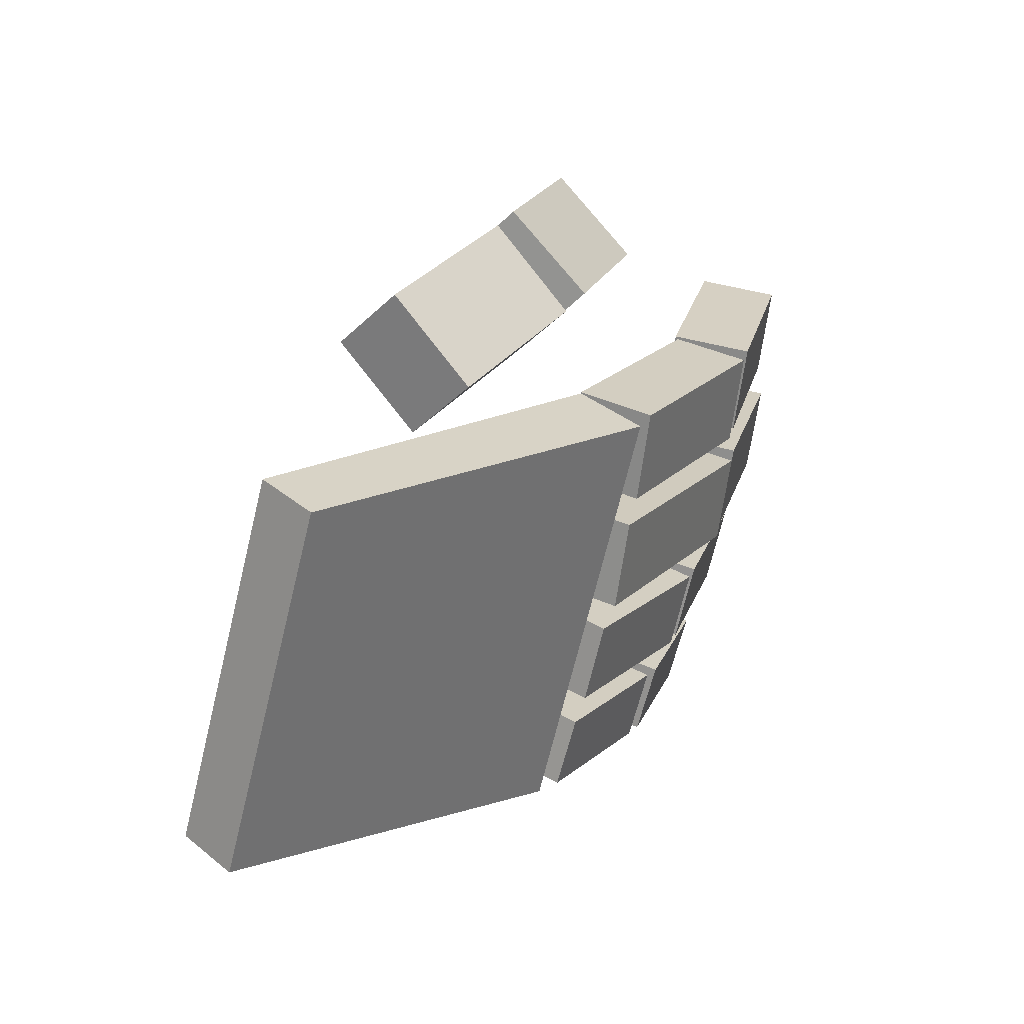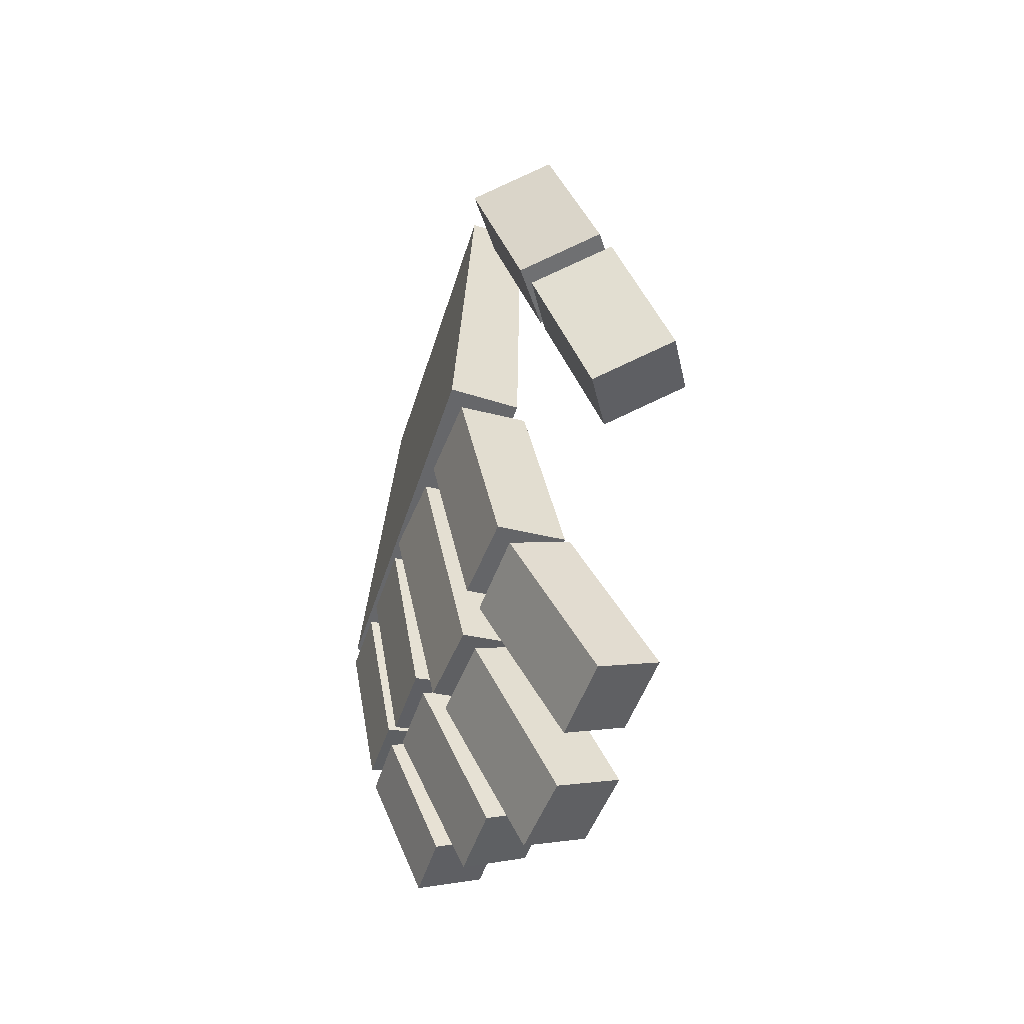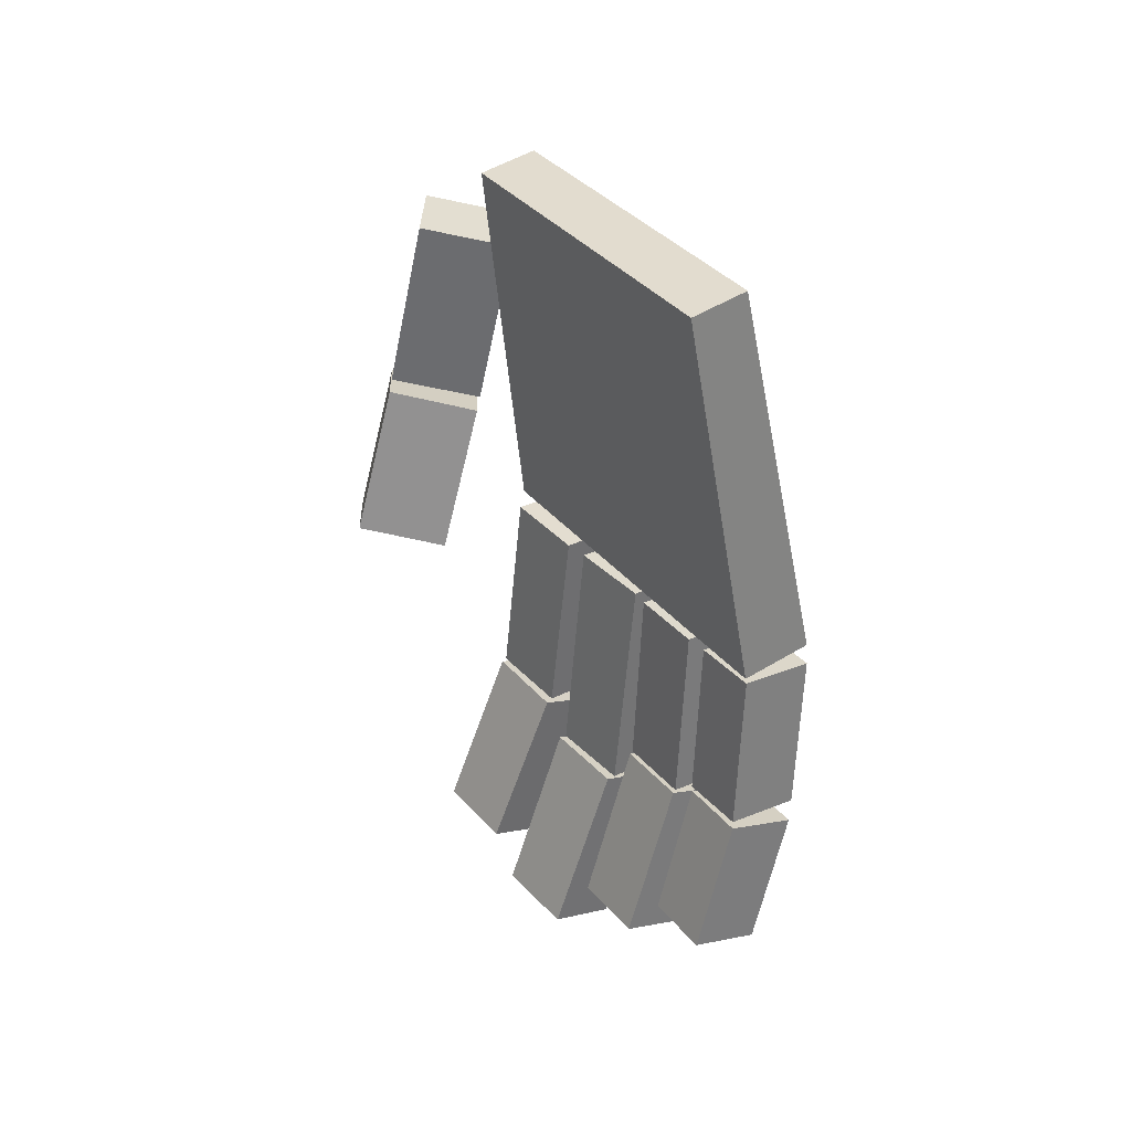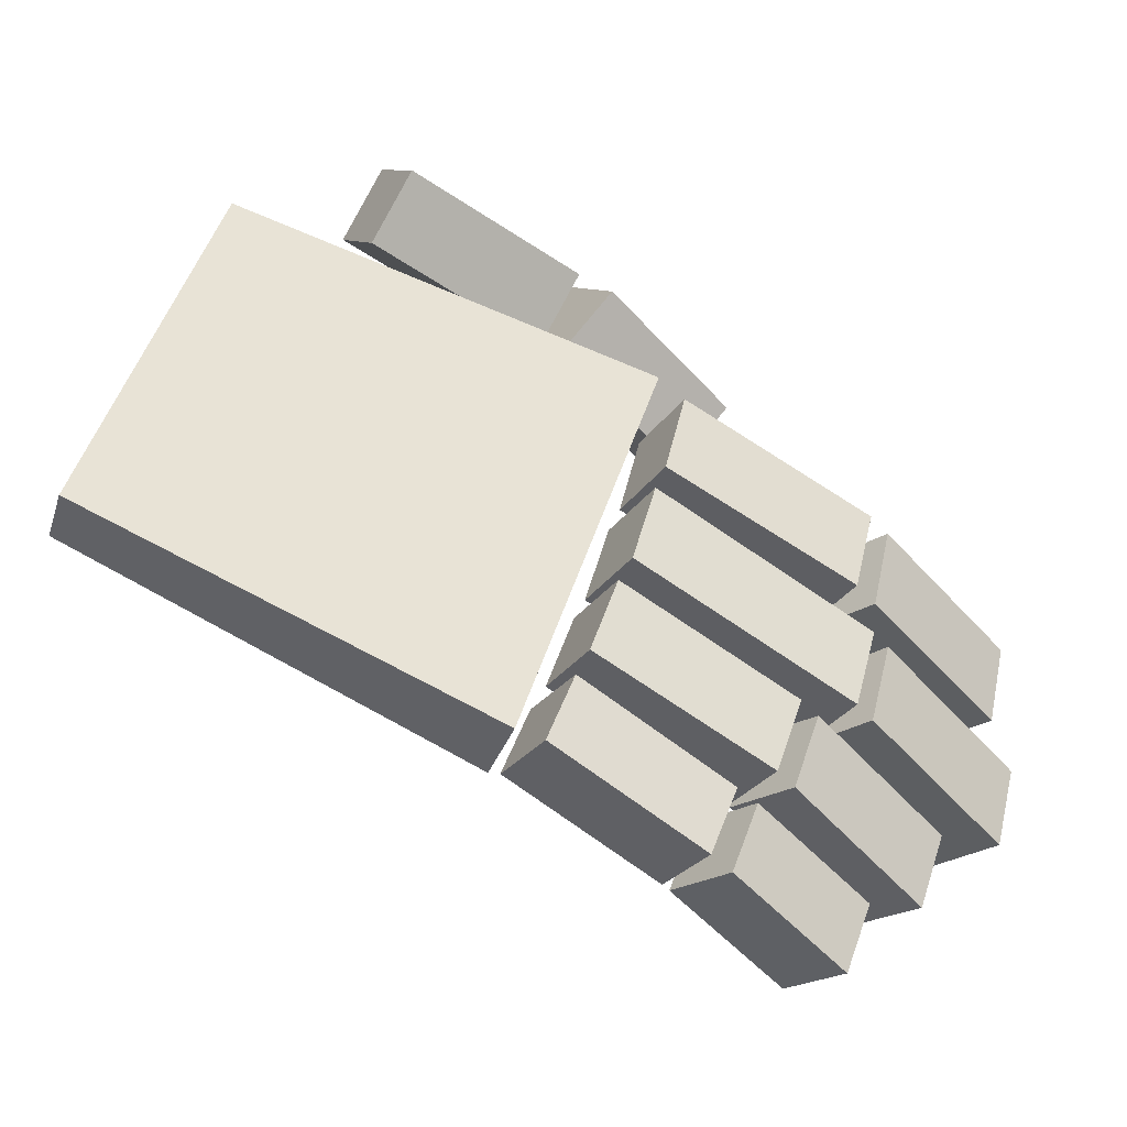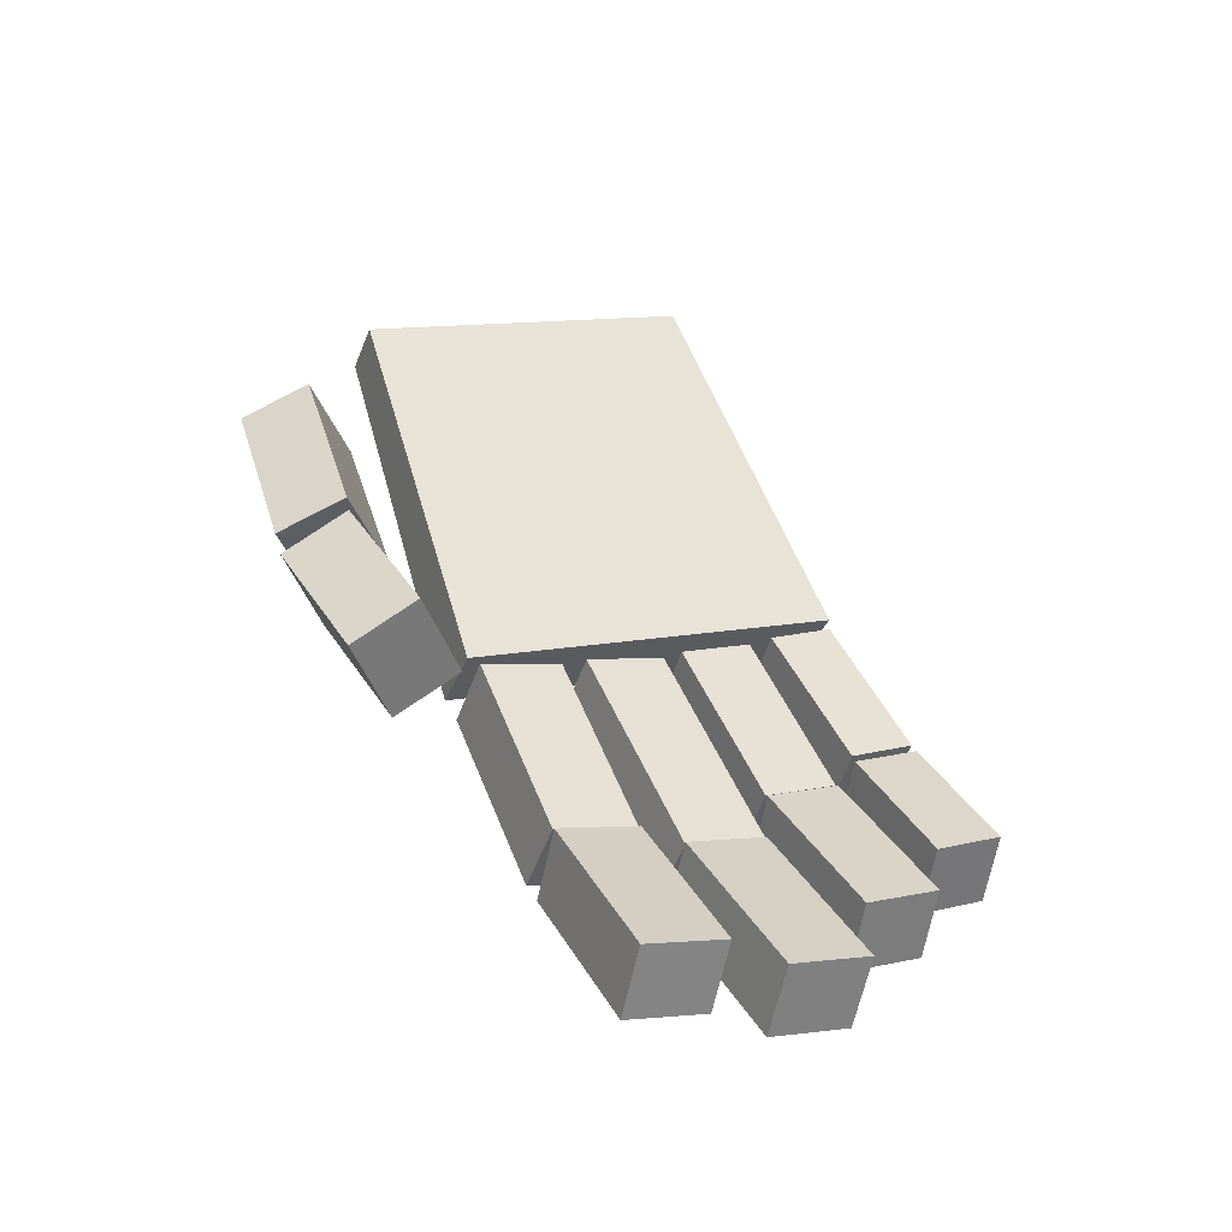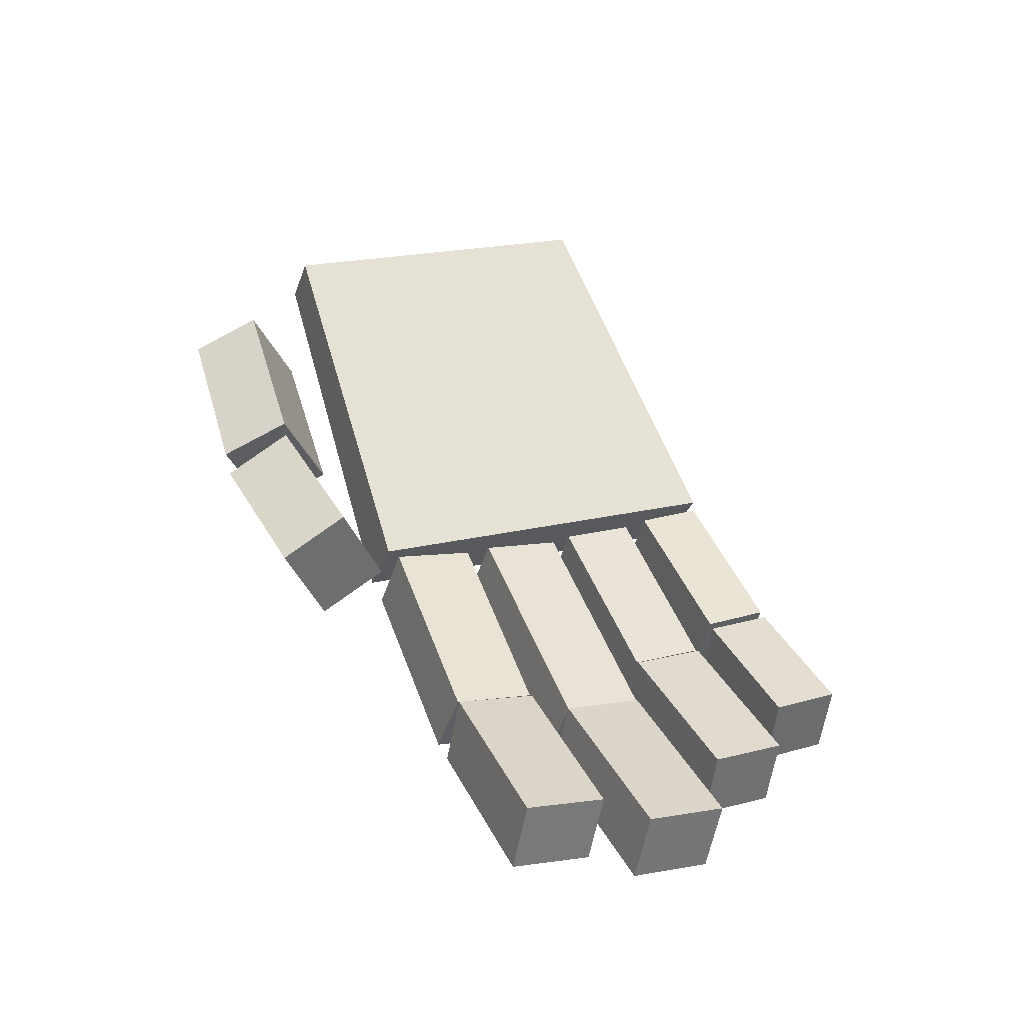
<metadata>
{"format":"obj","ext":"obj","renderer":"f3d","projection":"perspective","resolution":1024,"background":"white","views":[{"elev":37.8,"azim":48.4,"up":"+Y"},{"elev":-71.1,"azim":162.3,"up":"+Z"},{"elev":56.8,"azim":-34.2,"up":"+Z"},{"elev":-34.3,"azim":76.2,"up":"+Y"},{"elev":-32.1,"azim":-110.1,"up":"+Z"},{"elev":-27.4,"azim":-108.1,"up":"+Z"}]}
</metadata>
<code>
o Thumb_2_Cube.013
v -0.02599 0.06071 0.003063
v -0.01855 0.07272 -0.006015
v -0.04424 0.04931 -0.02697
v -0.0368 0.06132 -0.03604
v -0.009655 0.04702 -0.001668
v -0.002218 0.05903 -0.01075
v -0.02791 0.03562 -0.0317
v -0.02047 0.04764 -0.04078
v -0.001385 0.05355 0.07124
v 0.01226 0.0533 0.07051
v -0.008054 0.02899 -0.01594
v 0.008816 0.02886 -0.01713
v -0.000877 -0.02203 0.0968
v 0.01277 -0.02228 0.09608
v -0.006663 -0.05708 0.01289
v 0.01021 -0.0572 0.01169
v -0.01056 0.02691 -0.0183
v 0.005581 0.02699 -0.02335
v -0.02405 0.01468 -0.06164
v -0.007908 0.01477 -0.06669
v -0.008958 0.008124 -0.0135
v 0.007184 0.008211 -0.01855
v -0.02245 -0.004104 -0.05684
v -0.006305 -0.004016 -0.06189
v -0.008492 0.002385 -0.01101
v 0.007589 0.002471 -0.01625
v -0.02445 -0.01344 -0.06027
v -0.008373 -0.01336 -0.06551
v -0.006641 -0.01622 -0.005633
v 0.009441 -0.01613 -0.01087
v -0.0226 -0.03204 -0.05489
v -0.006521 -0.03196 -0.06013
v -0.007242 -0.02029 -0.00363
v 0.009032 -0.02134 -0.008117
v -0.01891 -0.03405 -0.04274
v -0.002639 -0.0351 -0.04722
v -0.006741 -0.03695 0.002086
v 0.009532 -0.038 -0.002401
v -0.01841 -0.05072 -0.03702
v -0.002139 -0.05177 -0.04151
v -0.02517 0.0147 -0.06202
v -0.01111 0.01344 -0.07133
v -0.04787 0.00523 -0.09503
v -0.03381 0.003966 -0.1043
v -0.02388 -0.004174 -0.0575
v -0.009813 -0.005439 -0.06681
v -0.04657 -0.01364 -0.0905
v -0.03251 -0.01491 -0.09981
v -0.02582 -0.01291 -0.06051
v -0.01159 -0.01419 -0.06955
v -0.04862 -0.02422 -0.0948
v -0.03438 -0.0255 -0.1038
v -0.02426 -0.03161 -0.05538
v -0.01002 -0.03289 -0.06442
v -0.04705 -0.04292 -0.08968
v -0.03281 -0.0442 -0.09871
v -0.01968 -0.03414 -0.04311
v -0.005143 -0.03655 -0.05142
v -0.03972 -0.04562 -0.07483
v -0.02519 -0.04804 -0.08314
v -0.01917 -0.05094 -0.03734
v -0.004639 -0.05336 -0.04565
v -0.03922 -0.06243 -0.06907
v -0.02468 -0.06484 -0.07738
v -0.009989 0.06817 0.04528
v -0.000561 0.08071 0.0393
v -0.02491 0.06106 0.006808
v -0.01549 0.07361 0.000833
v 0.006312 0.05414 0.04154
v 0.01574 0.06668 0.03556
v -0.008614 0.04703 0.003075
v 0.000815 0.05958 -0.002901
v -0.006725 -0.04235 0.004966
v 0.009467 -0.04371 0.000274
v -0.01755 -0.05547 -0.02855
v -0.001353 -0.05683 -0.03324
v -0.006328 -0.05719 0.01065
v 0.009864 -0.05856 0.005959
v -0.01715 -0.07032 -0.02287
v -0.000955 -0.07168 -0.02756
v -0.01772 -0.05597 -0.02988
v -0.002918 -0.05868 -0.0376
v -0.03347 -0.0658 -0.05661
v -0.01867 -0.06851 -0.06434
v -0.01762 -0.07111 -0.02437
v -0.002821 -0.07383 -0.03209
v -0.03337 -0.08094 -0.0511
v -0.01857 -0.08365 -0.05883
f 1 2 4 3
f 3 4 8 7
f 7 8 6 5
f 5 6 2 1
f 3 7 5 1
f 8 4 2 6
f 9 10 12 11
f 11 12 16 15
f 15 16 14 13
f 13 14 10 9
f 11 15 13 9
f 16 12 10 14
f 17 18 20 19
f 19 20 24 23
f 23 24 22 21
f 21 22 18 17
f 19 23 21 17
f 24 20 18 22
f 25 26 28 27
f 27 28 32 31
f 31 32 30 29
f 29 30 26 25
f 27 31 29 25
f 32 28 26 30
f 33 34 36 35
f 35 36 40 39
f 39 40 38 37
f 37 38 34 33
f 35 39 37 33
f 40 36 34 38
f 41 42 44 43
f 43 44 48 47
f 47 48 46 45
f 45 46 42 41
f 43 47 45 41
f 48 44 42 46
f 49 50 52 51
f 51 52 56 55
f 55 56 54 53
f 53 54 50 49
f 51 55 53 49
f 56 52 50 54
f 57 58 60 59
f 59 60 64 63
f 63 64 62 61
f 61 62 58 57
f 59 63 61 57
f 64 60 58 62
f 65 66 68 67
f 67 68 72 71
f 71 72 70 69
f 69 70 66 65
f 67 71 69 65
f 72 68 66 70
f 73 74 76 75
f 75 76 80 79
f 79 80 78 77
f 77 78 74 73
f 75 79 77 73
f 80 76 74 78
f 81 82 84 83
f 83 84 88 87
f 87 88 86 85
f 85 86 82 81
f 83 87 85 81
f 88 84 82 86

</code>
